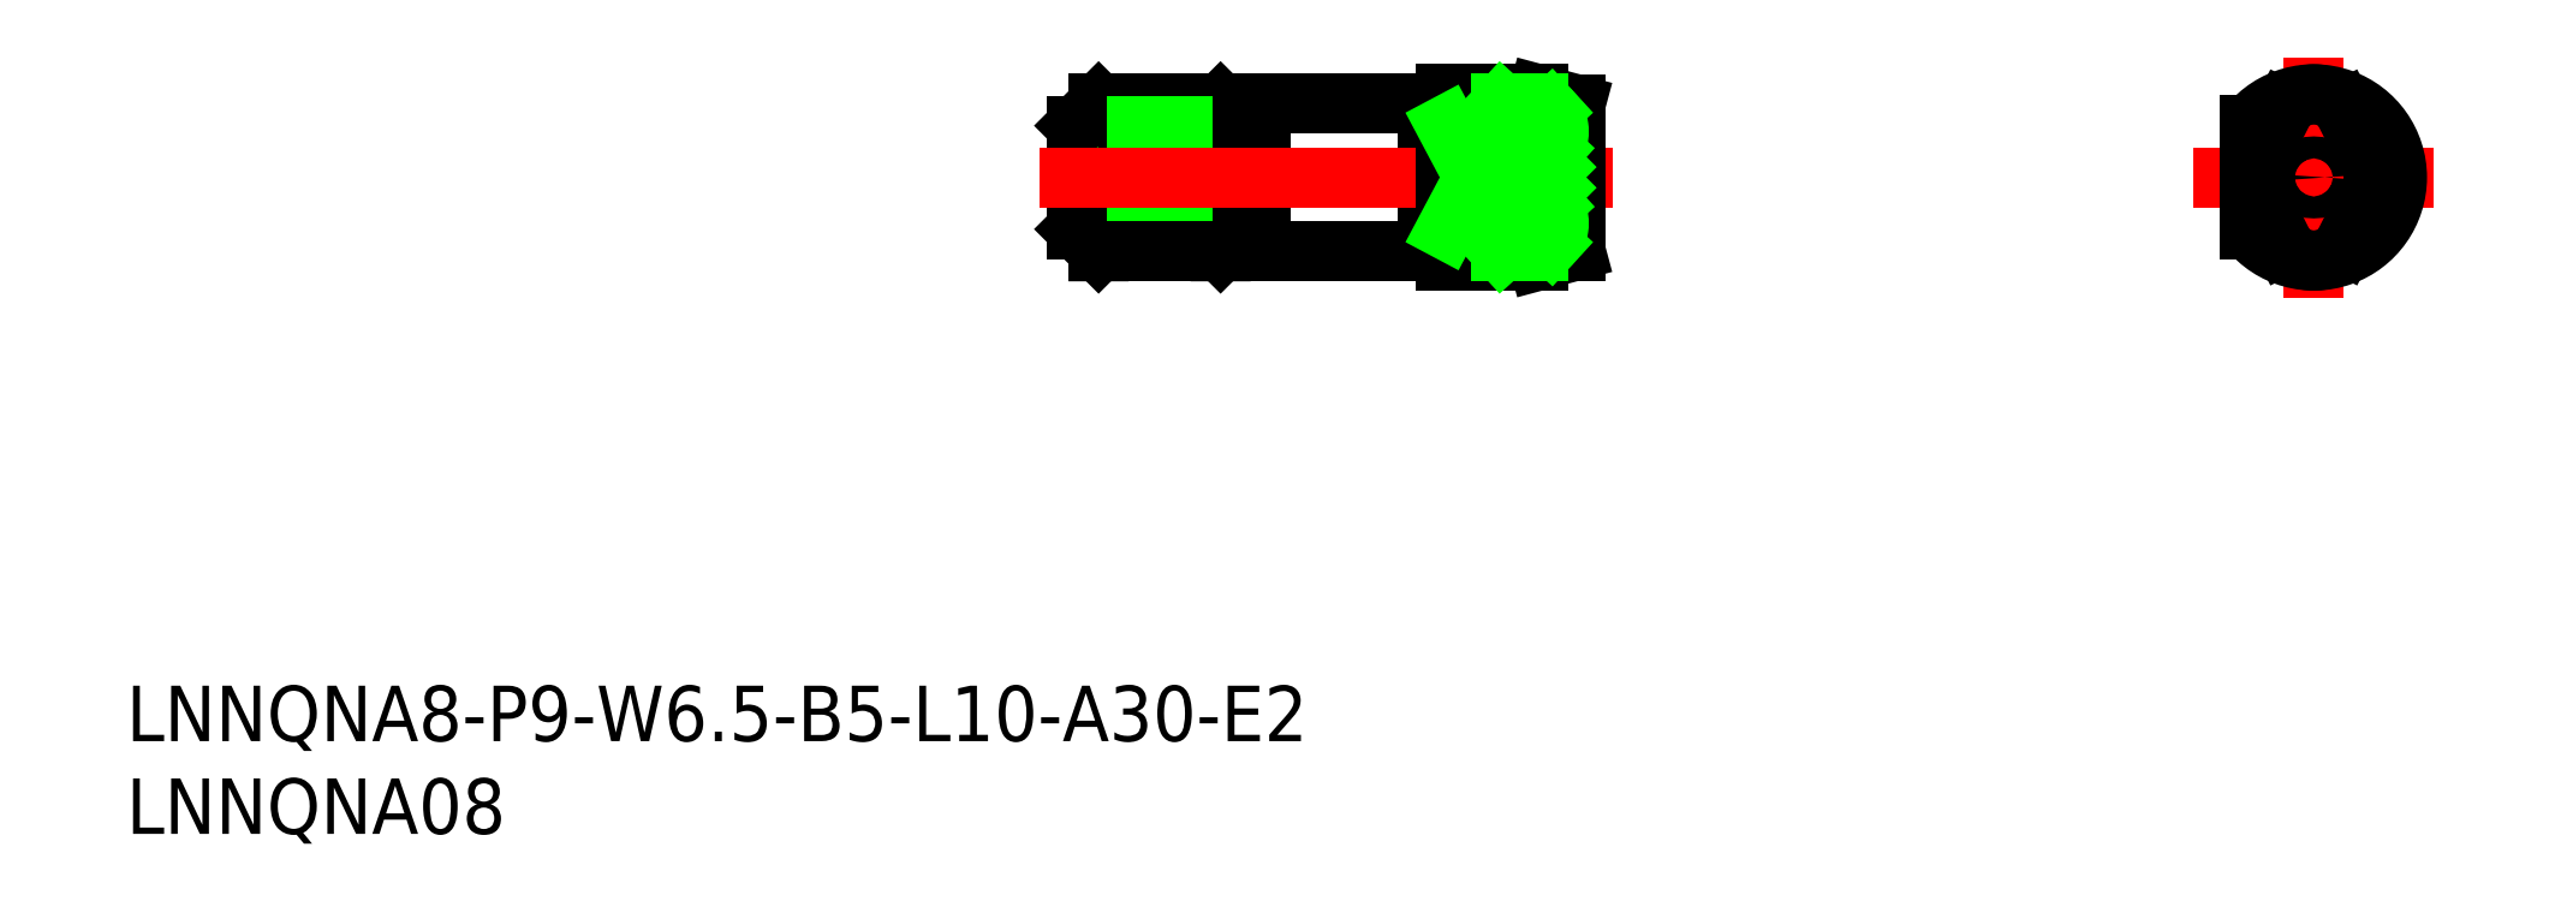
<metadata>
{"format":"dxf","ext":"dxf","renderer":"ezdxf+matplotlib","layout":"modelspace","background":"white","min_lineweight":24,"dpi":150}
</metadata>
<code>
0
SECTION
2
ENTITIES
0
LINE
8
CENTER
10
150.4
20
141.2
30
0
11
163.4
21
141.2
31
0
0
LINE
8
CENTER
10
156.9
20
147.7
30
0
11
156.9
21
134.7
31
0
0
CIRCLE
8
0
10
156.9
20
141.2
30
0
40
0.5903
0
LINE
8
0
10
89.91
20
138.4
30
0
11
91.11
21
137.2
31
0
0
LINE
8
0
10
91.11
20
137.2
30
0
11
91.11
21
145.2
31
0
0
LINE
8
0
10
98.91
20
138.4
30
0
11
97.71
21
137.2
31
0
0
LINE
8
0
10
97.71
20
145.2
30
0
11
97.71
21
137.2
31
0
0
LINE
8
0
10
98.91
20
138.4
30
0
11
99.91
21
138.4
31
0
0
LINE
8
0
10
89.91
20
138.4
30
0
11
98.91
21
138.4
31
0
0
LINE
8
0
10
91.11
20
137.2
30
0
11
97.71
21
137.2
31
0
0
INSERT
8
0
2
*U2
10
0
20
0
30
0
0
LINE
8
0
10
108.9
20
145.2
30
0
11
108.9
21
137.2
31
0
0
LINE
8
0
10
99.91
20
137.2
30
0
11
108.9
21
137.2
31
0
0
LINE
8
0
10
108.9
20
137.2
30
0
11
108.9
21
145.2
31
0
0
LINE
8
0
10
108.9
20
145.2
30
0
11
99.91
21
145.2
31
0
0
LINE
8
0
10
99.91
20
145.2
30
0
11
99.91
21
137.2
31
0
0
LINE
8
0
10
108.9
20
137.6
30
0
11
109.9
21
137.6
31
0
0
LINE
8
0
10
89.91
20
144
30
0
11
91.11
21
145.2
31
0
0
LINE
8
0
10
91.11
20
145.2
30
0
11
97.71
21
145.2
31
0
0
LINE
8
0
10
98.91
20
144
30
0
11
97.71
21
145.2
31
0
0
LINE
8
0
10
89.91
20
144
30
0
11
98.91
21
144
31
0
0
LINE
8
0
10
98.91
20
144
30
0
11
99.91
21
144
31
0
0
LINE
8
0
10
98.91
20
144
30
0
11
98.91
21
138.4
31
0
0
LINE
8
0
10
89.91
20
144
30
0
11
89.91
21
138.4
31
0
0
INSERT
8
0
2
*U3
10
0
20
0
30
0
0
LINE
8
0
10
90.41
20
141.2
30
0
11
89.91
21
140.7
31
0
0
LINE
8
0
10
90.41
20
141.2
30
0
11
89.91
21
141.7
31
0
0
LINE
8
CENTER
10
87.91
20
141.2
30
0
11
118.9
21
141.2
31
0
0
ARC
8
0
10
156.9
20
143.7
30
0
40
2
50
35.84
51
144.2
0
ARC
8
0
10
158.1
20
141.2
30
0
40
2
50
324.2
51
35.84
0
LINE
8
0
10
158.5
20
144.9
30
0
11
159.7
21
142.4
31
0
0
ARC
8
0
10
156.9
20
138.7
30
0
40
2
50
215.8
51
324.2
0
LINE
8
0
10
158.5
20
137.5
30
0
11
159.7
21
140
31
0
0
ARC
8
0
10
155.6
20
141.2
30
0
40
2
50
144.2
51
215.8
0
LINE
8
0
10
155.2
20
144.9
30
0
11
154
21
142.4
31
0
0
LINE
8
0
10
155.2
20
137.5
30
0
11
154
21
140
31
0
0
ARC
8
0
10
156.9
20
141.2
30
0
40
4.5
50
218.9
51
141.1
0
LINE
8
0
10
153.4
20
144
30
0
11
153.4
21
138.4
31
0
0
LINE
8
0
10
109.9
20
145.7
30
0
11
109.9
21
136.7
31
0
0
LINE
8
0
10
116.9
20
145.1
30
0
11
114.9
21
145.7
31
0
0
LINE
8
0
10
116.9
20
145.1
30
0
11
116.9
21
137.2
31
0
0
LINE
8
0
10
114.9
20
145.7
30
0
11
114.9
21
145.2
31
0
0
LINE
8
0
10
114.9
20
142.4
30
0
11
114.9
21
140
31
0
0
LINE
8
0
10
114.9
20
145.7
30
0
11
109.9
21
145.7
31
0
0
LINE
8
0
10
109.9
20
144
30
0
11
112.9
21
144
31
0
0
LINE
8
0
10
112.9
20
144
30
0
11
112.9
21
138.4
31
0
0
LINE
8
0
10
116.9
20
137.2
30
0
11
114.9
21
136.7
31
0
0
LINE
8
0
10
114.9
20
136.7
30
0
11
114.9
21
137.2
31
0
0
LINE
8
0
10
114.9
20
136.7
30
0
11
109.9
21
136.7
31
0
0
LINE
8
0
10
108.9
20
144.8
30
0
11
109.9
21
144.8
31
0
0
LINE
8
0
10
109.9
20
138.4
30
0
11
112.9
21
138.4
31
0
0
LINE
8
0
10
109.9
20
144
30
0
11
112.9
21
138.4
31
0
0
LINE
8
0
10
112.9
20
144
30
0
11
109.9
21
138.4
31
0
0
LINE
8
0
10
116.9
20
141.8
30
0
11
116.3
21
141.2
31
0
0
LINE
8
0
10
116.9
20
140.6
30
0
11
116.3
21
141.2
31
0
0
LINE
8
0
10
114.9
20
137.2
30
0
11
112.9
21
137.2
31
0
0
LINE
8
0
10
112.9
20
138.4
30
0
11
112.9
21
137.2
31
0
0
LINE
8
0
10
112.9
20
140
30
0
11
115.1
21
140
31
0
0
ARC
8
0
10
114.4
20
138.7
30
0
40
1.604
50
288.4
51
54.59
0
LINE
8
0
10
112.9
20
140
30
0
11
115.3
21
140
31
0
0
LINE
8
0
10
112.9
20
137.2
30
0
11
115.7
21
139.7
31
0
0
LINE
8
0
10
115.6
20
137.6
30
0
11
112.9
21
140
31
0
0
LINE
8
0
10
114.9
20
145.2
30
0
11
112.9
21
145.2
31
0
0
LINE
8
0
10
112.9
20
144
30
0
11
112.9
21
145.2
31
0
0
LINE
8
0
10
112.9
20
142.4
30
0
11
115.1
21
142.4
31
0
0
ARC
8
0
10
114.4
20
143.7
30
0
40
1.604
50
305.4
51
71.64
0
LINE
8
0
10
112.9
20
142.4
30
0
11
115.3
21
142.4
31
0
0
LINE
8
0
10
112.9
20
145.2
30
0
11
115.7
21
142.7
31
0
0
LINE
8
0
10
115.6
20
144.8
30
0
11
112.9
21
142.4
31
0
0
VIEWPORT
8
0
10
5.614
20
3.902
30
0
40
13.1
41
8.746
68
     1
69
     1
0
VIEWPORT
8
0
10
5.614
20
3.902
30
0
40
8.982
41
6.243
68
     2
69
     2
0
ENDSEC
0
EOF

</code>
